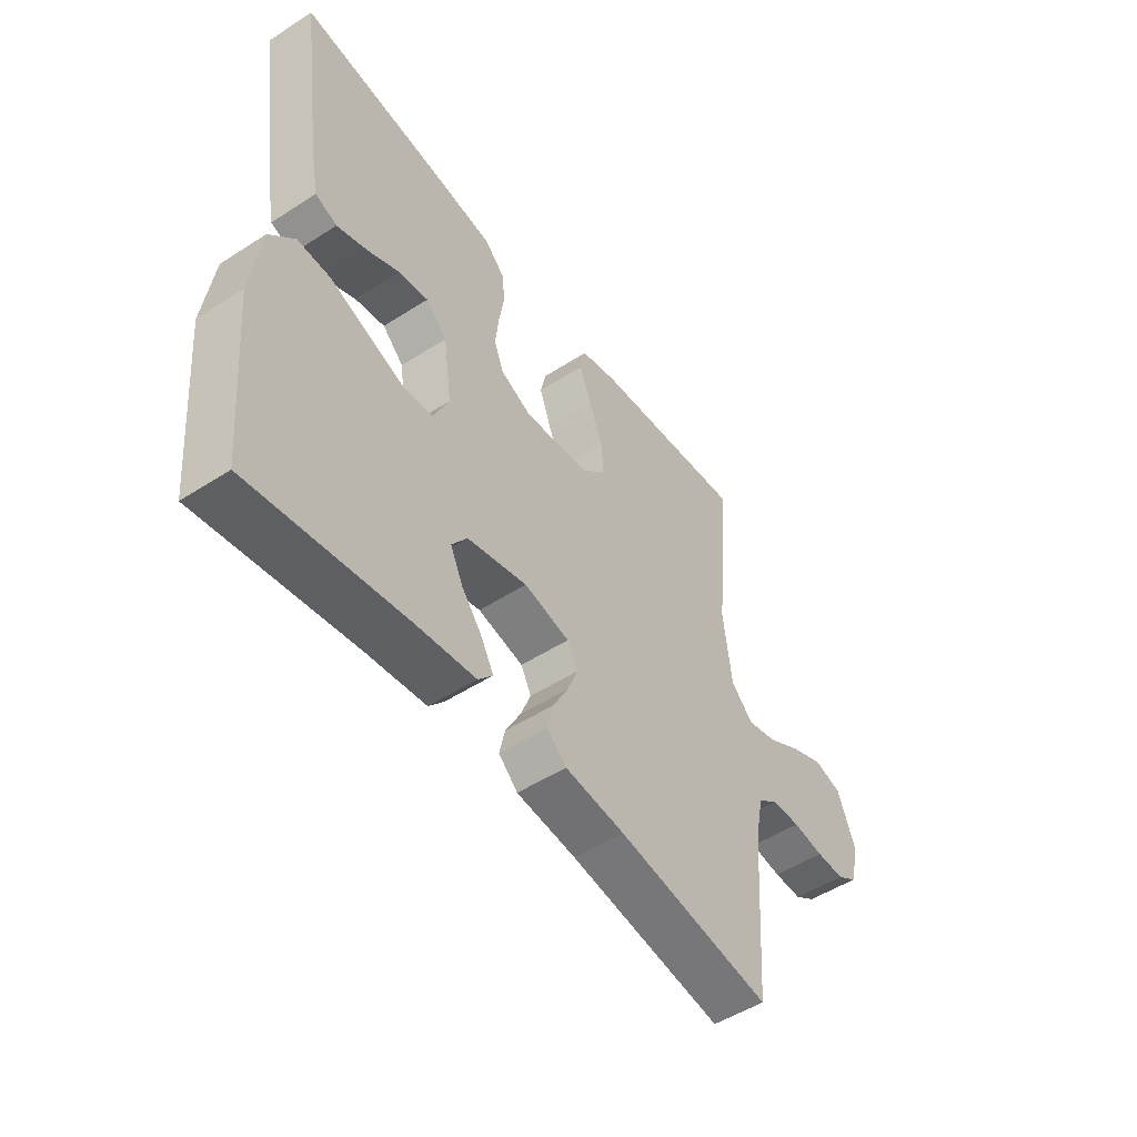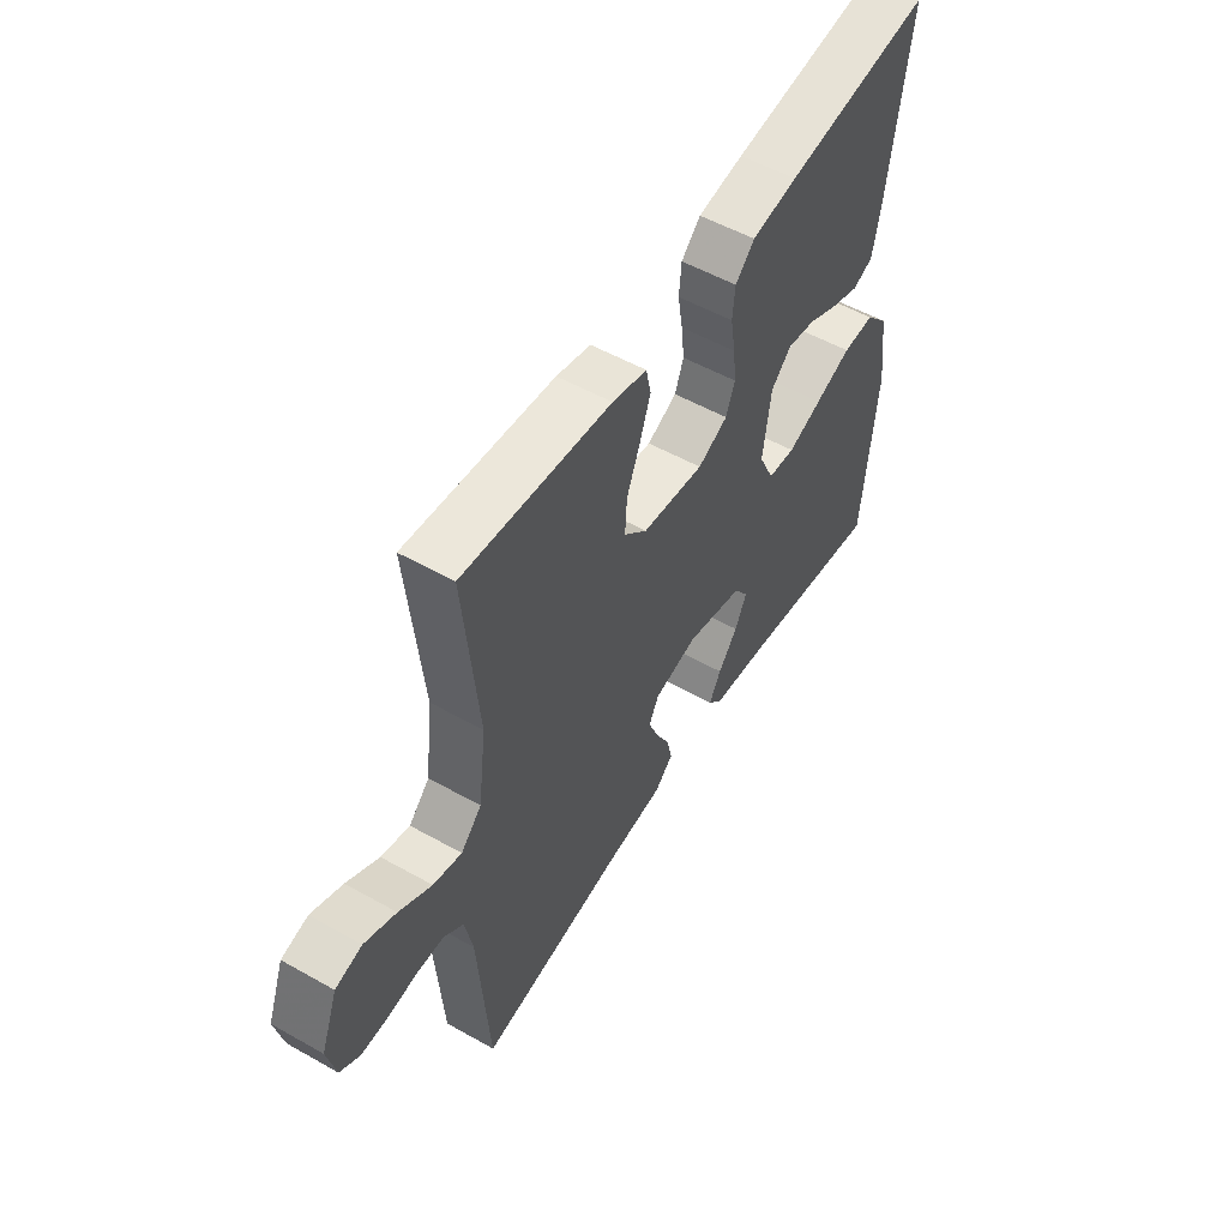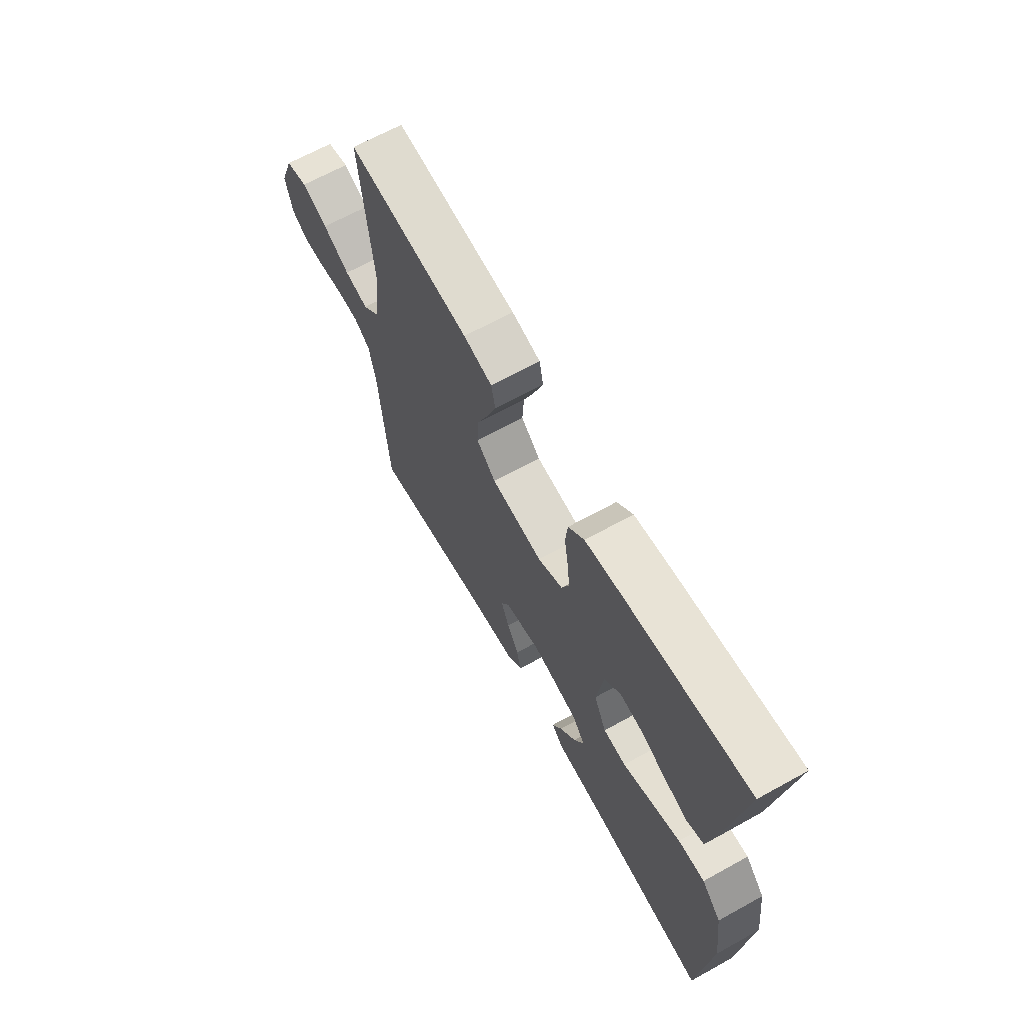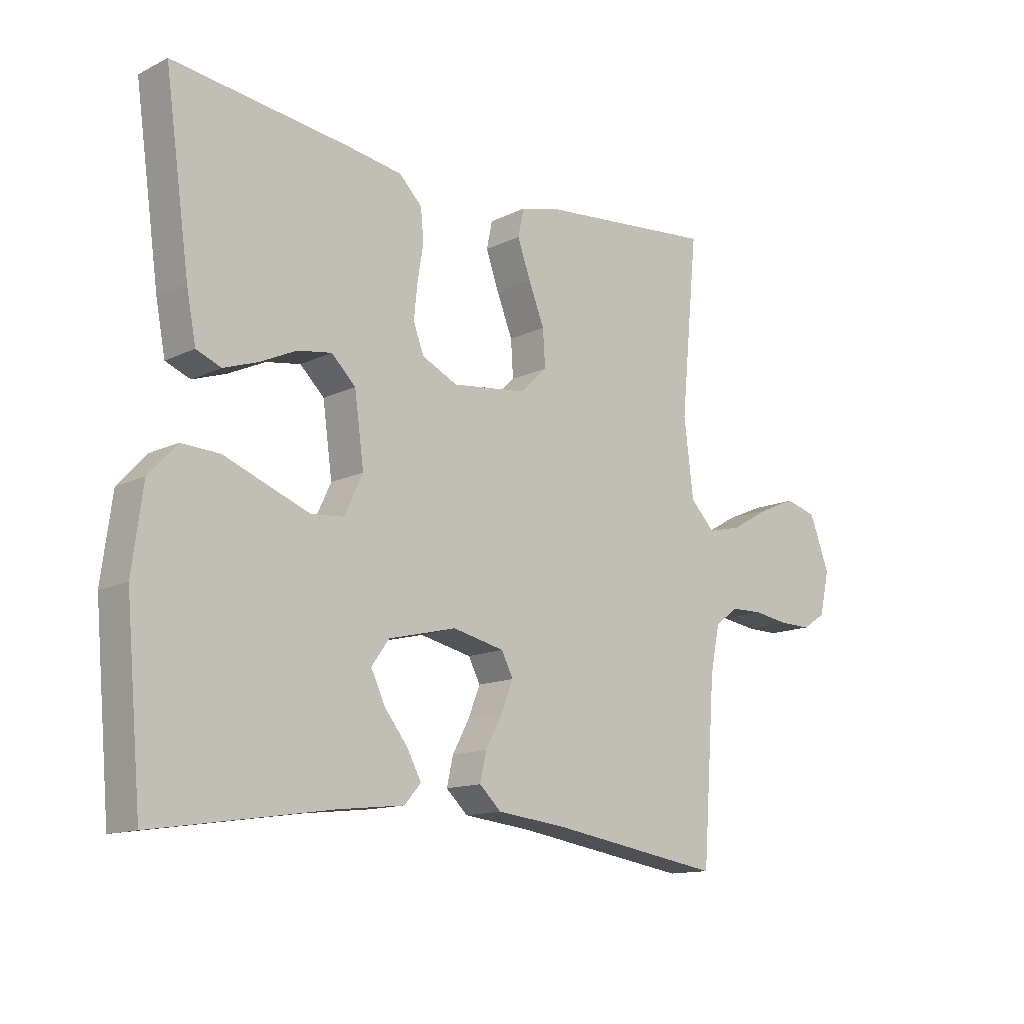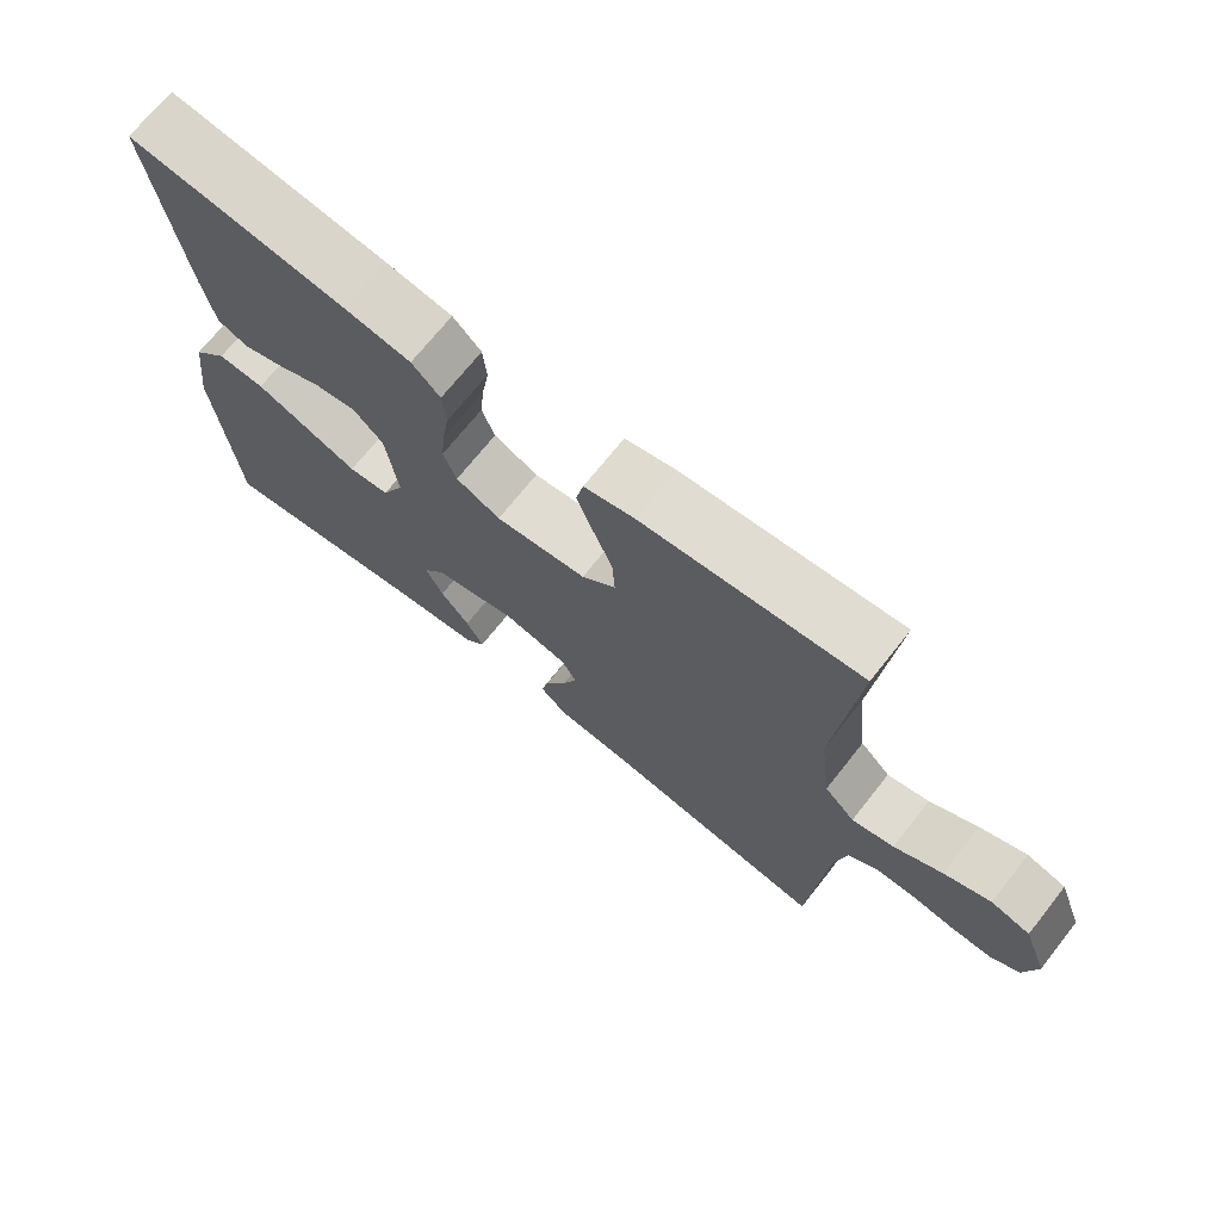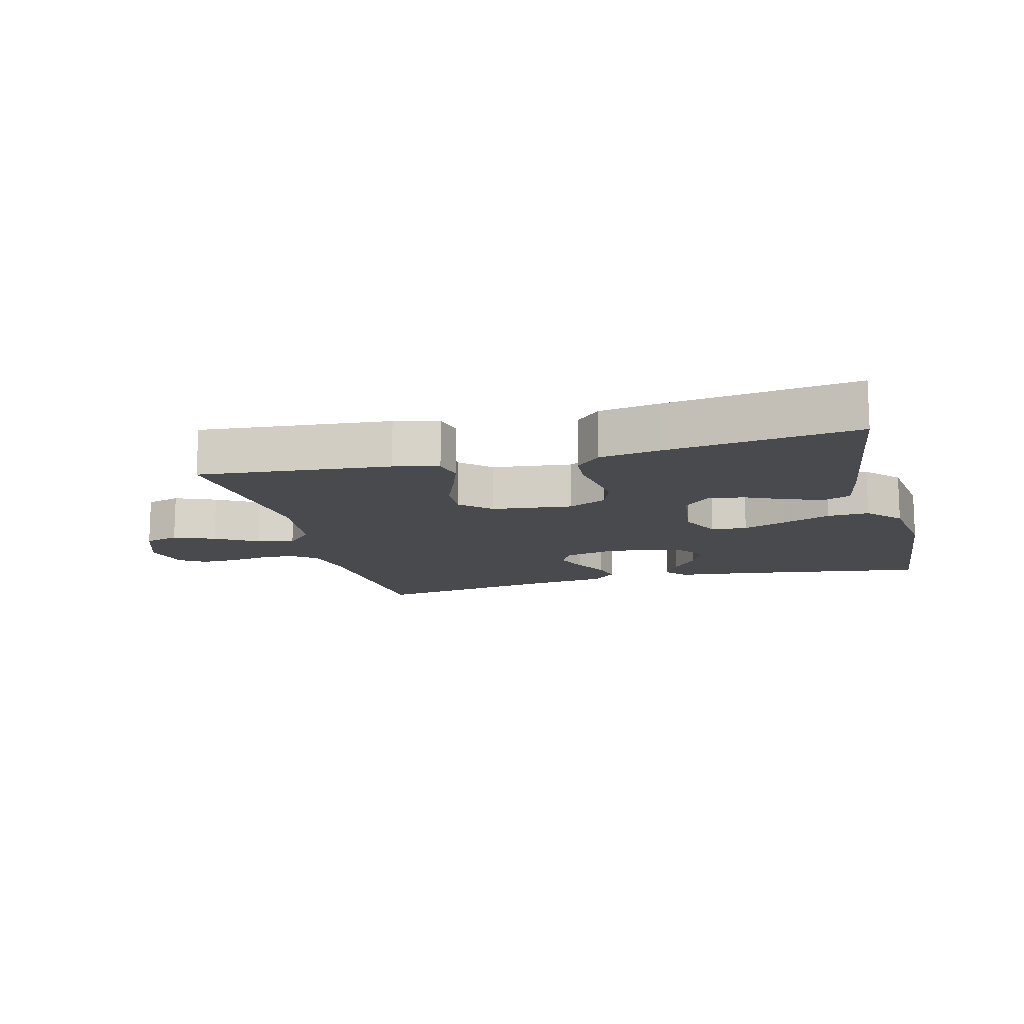
<metadata>
{"format":"obj","ext":"obj","renderer":"f3d","projection":"perspective","resolution":1024,"background":"white","views":[{"elev":-50.5,"azim":125.3,"up":"+Z"},{"elev":53.7,"azim":-59.0,"up":"+Z"},{"elev":66.4,"azim":61.0,"up":"+Z"},{"elev":-13.3,"azim":137.6,"up":"+Z"},{"elev":70.6,"azim":-141.6,"up":"+Z"},{"elev":-13.3,"azim":14.6,"up":"+Y"}]}
</metadata>
<code>
v -0.5 0.07 -0.5
v -0.522 0.07 -0.2
v -0.538 0.07 -0.121
v -0.578 0.07 -0.091
v -0.633 0.07 -0.09
v -0.693 0.07 -0.099
v -0.748 0.07 -0.1
v -0.788 0.07 -0.074
v -0.805 0.07 0
v -0.771 0.07 0.09
v -0.717 0.07 0.105
v -0.653 0.07 0.078
v -0.587 0.07 0.04
v -0.529 0.07 0.026
v -0.487 0.07 0.069
v -0.471 0.07 0.2
v -0.5 0.07 0.5
v -0.2 0.07 0.472
v -0.13 0.07 0.455
v -0.12 0.07 0.408
v -0.142 0.07 0.346
v -0.169 0.07 0.278
v -0.173 0.07 0.216
v -0.126 0.07 0.172
v 0 0.07 0.157
v 0.061 0.07 0.186
v 0.079 0.07 0.234
v 0.073 0.07 0.292
v 0.063 0.07 0.353
v 0.068 0.07 0.407
v 0.107 0.07 0.446
v 0.2 0.07 0.461
v 0.5 0.07 0.5
v 0.458 0.07 0.2
v 0.442 0.07 0.116
v 0.4 0.07 0.099
v 0.342 0.07 0.119
v 0.28 0.07 0.148
v 0.222 0.07 0.157
v 0.181 0.07 0.117
v 0.165 0.07 0
v 0.196 0.07 -0.066
v 0.252 0.07 -0.071
v 0.322 0.07 -0.044
v 0.396 0.07 -0.015
v 0.461 0.07 -0.012
v 0.509 0.07 -0.064
v 0.527 0.07 -0.2
v 0.5 0.07 -0.5
v 0.2 0.07 -0.455
v 0.086 0.07 -0.442
v 0.058 0.07 -0.41
v 0.082 0.07 -0.365
v 0.122 0.07 -0.314
v 0.146 0.07 -0.263
v 0.116 0.07 -0.221
v 0 0.07 -0.193
v -0.088 0.07 -0.213
v -0.108 0.07 -0.252
v -0.088 0.07 -0.302
v -0.059 0.07 -0.356
v -0.048 0.07 -0.404
v -0.085 0.07 -0.439
v -0.2 0.07 -0.452
v -0.5 0 -0.5
v -0.522 0 -0.2
v -0.538 0 -0.121
v -0.578 0 -0.091
v -0.633 0 -0.09
v -0.693 0 -0.099
v -0.748 0 -0.1
v -0.788 0 -0.074
v -0.805 0 0
v -0.771 0 0.09
v -0.717 0 0.105
v -0.653 0 0.078
v -0.587 0 0.04
v -0.529 0 0.026
v -0.487 0 0.069
v -0.471 0 0.2
v -0.5 0 0.5
v -0.2 0 0.472
v -0.13 0 0.455
v -0.12 0 0.408
v -0.142 0 0.346
v -0.169 0 0.278
v -0.173 0 0.216
v -0.126 0 0.172
v 0 0 0.157
v 0.061 0 0.186
v 0.079 0 0.234
v 0.073 0 0.292
v 0.063 0 0.353
v 0.068 0 0.407
v 0.107 0 0.446
v 0.2 0 0.461
v 0.5 0 0.5
v 0.458 0 0.2
v 0.442 0 0.116
v 0.4 0 0.099
v 0.342 0 0.119
v 0.28 0 0.148
v 0.222 0 0.157
v 0.181 0 0.117
v 0.165 0 0
v 0.196 0 -0.066
v 0.252 0 -0.071
v 0.322 0 -0.044
v 0.396 0 -0.015
v 0.461 0 -0.012
v 0.509 0 -0.064
v 0.527 0 -0.2
v 0.5 0 -0.5
v 0.2 0 -0.455
v 0.086 0 -0.442
v 0.058 0 -0.41
v 0.082 0 -0.365
v 0.122 0 -0.314
v 0.146 0 -0.263
v 0.116 0 -0.221
v 0 0 -0.193
v -0.088 0 -0.213
v -0.108 0 -0.252
v -0.088 0 -0.302
v -0.059 0 -0.356
v -0.048 0 -0.404
v -0.085 0 -0.439
v -0.2 0 -0.452
f 61 62 63 64
f 60 61 64 1
f 59 60 1 2
f 58 59 2 3
f 57 58 3 4
f 51 52 53 54
f 50 51 54 55
f 49 50 55
f 48 49 55 56
f 44 45 46 47
f 43 44 47 48
f 42 43 48 56
f 35 36 37 38
f 33 34 35 38
f 33 38 39
f 32 33 39 40
f 28 29 30 31
f 27 28 31 32
f 26 27 32 40
f 19 20 21 22
f 17 18 19 22
f 16 17 22 23
f 15 16 23 24
f 10 11 12 13
f 8 9 10 13
f 8 13 14
f 5 6 7 8
f 4 5 8 14
f 57 4 14 15
f 41 42 56 57
f 25 26 40 41
f 25 41 57
f 15 24 25 57
f 128 127 126 125
f 65 128 125 124
f 66 65 124 123
f 67 66 123 122
f 68 67 122 121
f 118 117 116 115
f 119 118 115 114
f 119 114 113
f 120 119 113 112
f 111 110 109 108
f 112 111 108 107
f 120 112 107 106
f 102 101 100 99
f 102 99 98 97
f 103 102 97
f 104 103 97 96
f 95 94 93 92
f 96 95 92 91
f 104 96 91 90
f 86 85 84 83
f 86 83 82 81
f 87 86 81 80
f 88 87 80 79
f 77 76 75 74
f 77 74 73 72
f 78 77 72
f 72 71 70 69
f 78 72 69 68
f 79 78 68 121
f 121 120 106 105
f 105 104 90 89
f 121 105 89
f 121 89 88 79
f 1 65 66 2
f 2 66 67 3
f 3 67 68 4
f 4 68 69 5
f 5 69 70 6
f 6 70 71 7
f 7 71 72 8
f 8 72 73 9
f 9 73 74 10
f 10 74 75 11
f 11 75 76 12
f 12 76 77 13
f 13 77 78 14
f 14 78 79 15
f 15 79 80 16
f 16 80 81 17
f 17 81 82 18
f 18 82 83 19
f 19 83 84 20
f 20 84 85 21
f 21 85 86 22
f 22 86 87 23
f 23 87 88 24
f 24 88 89 25
f 25 89 90 26
f 26 90 91 27
f 27 91 92 28
f 28 92 93 29
f 29 93 94 30
f 30 94 95 31
f 31 95 96 32
f 32 96 97 33
f 33 97 98 34
f 34 98 99 35
f 35 99 100 36
f 36 100 101 37
f 37 101 102 38
f 38 102 103 39
f 39 103 104 40
f 40 104 105 41
f 41 105 106 42
f 42 106 107 43
f 43 107 108 44
f 44 108 109 45
f 45 109 110 46
f 46 110 111 47
f 47 111 112 48
f 48 112 113 49
f 49 113 114 50
f 50 114 115 51
f 51 115 116 52
f 52 116 117 53
f 53 117 118 54
f 54 118 119 55
f 55 119 120 56
f 56 120 121 57
f 57 121 122 58
f 58 122 123 59
f 59 123 124 60
f 60 124 125 61
f 61 125 126 62
f 62 126 127 63
f 63 127 128 64
f 64 128 65 1

</code>
